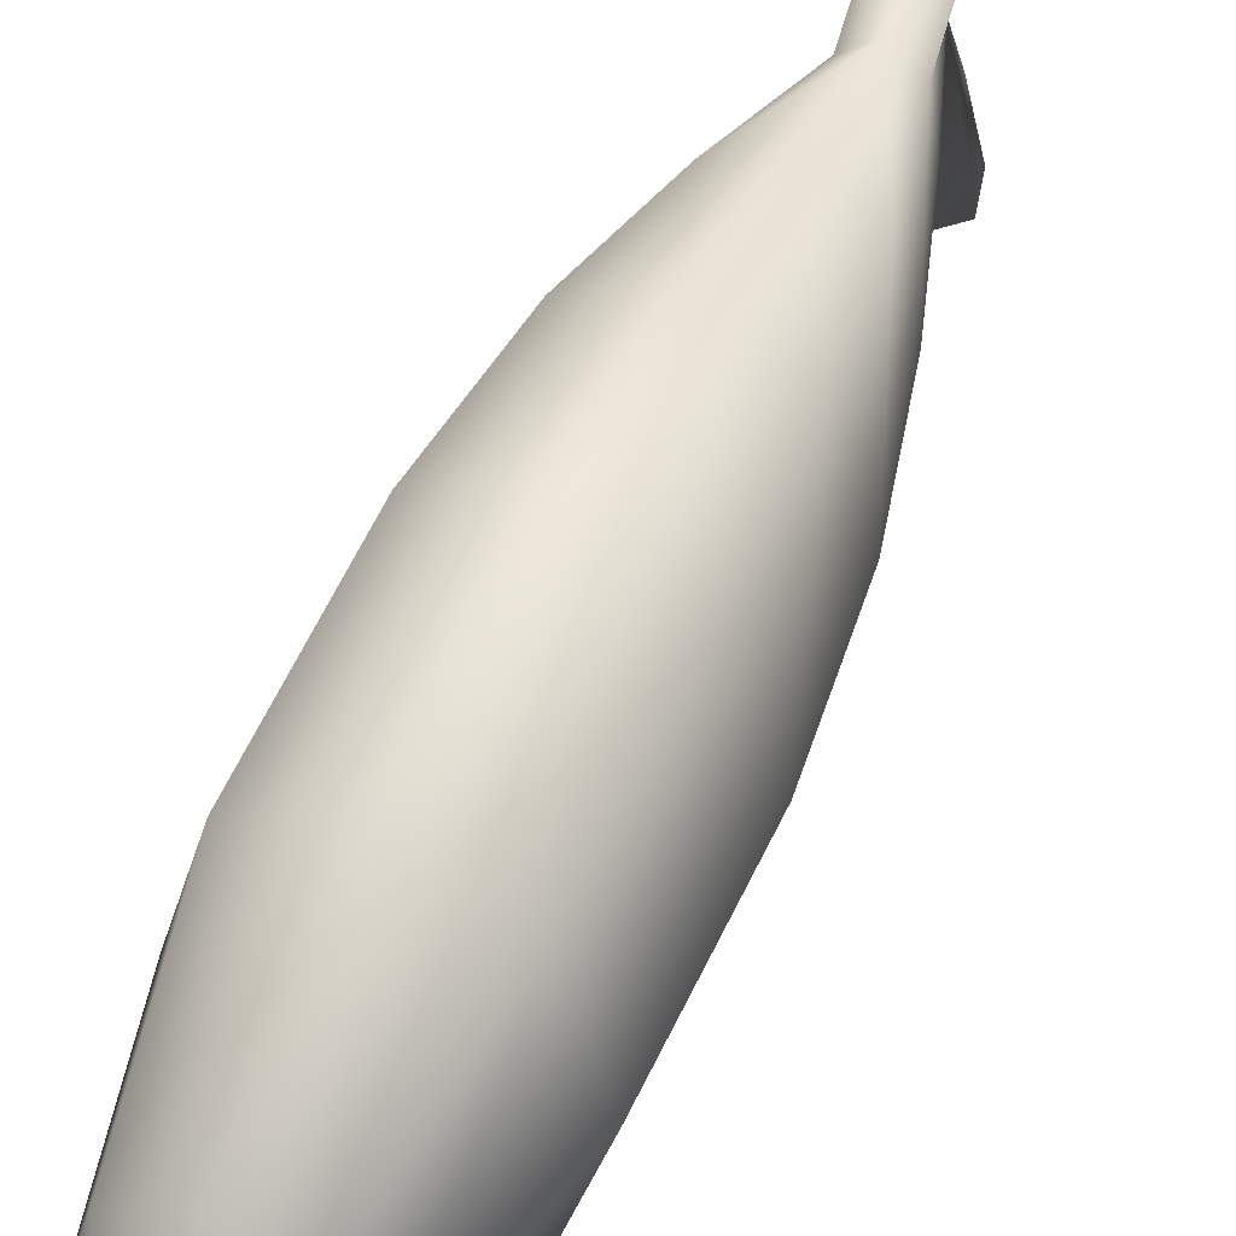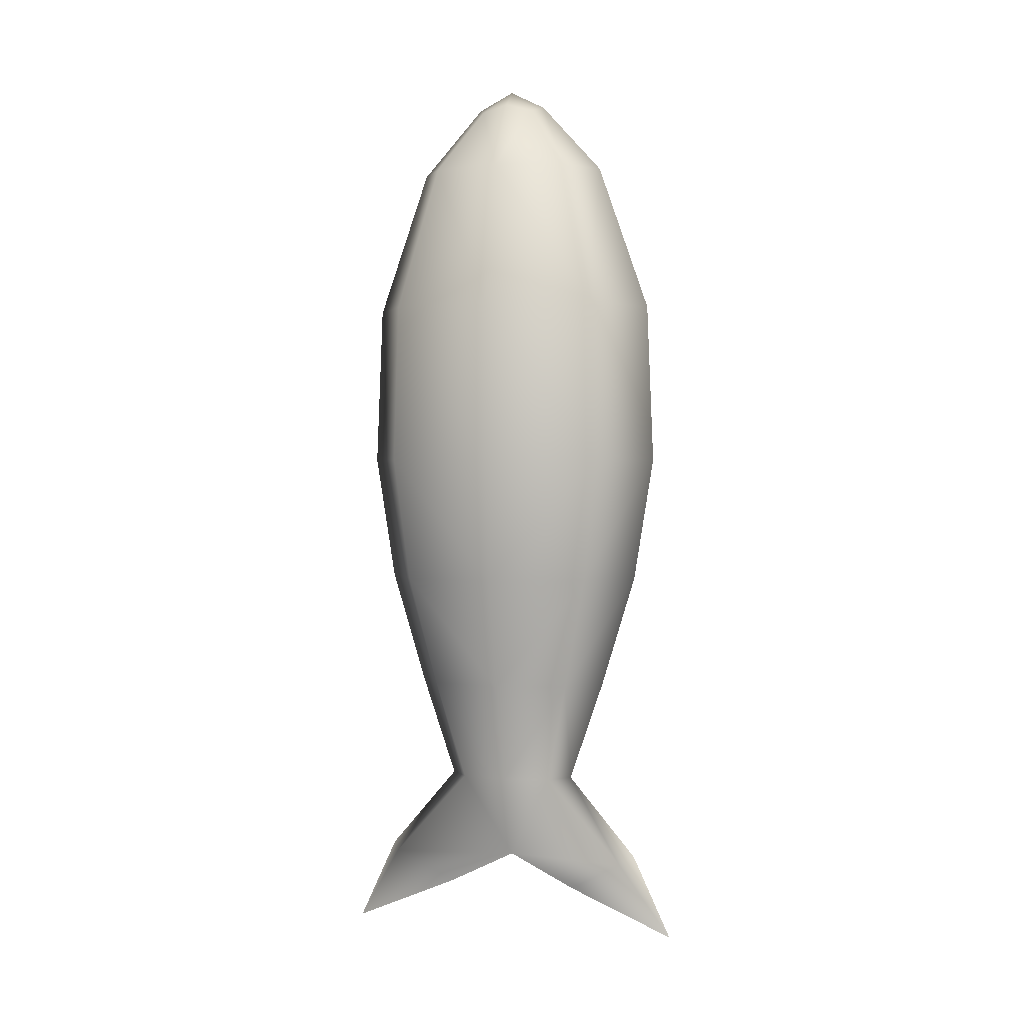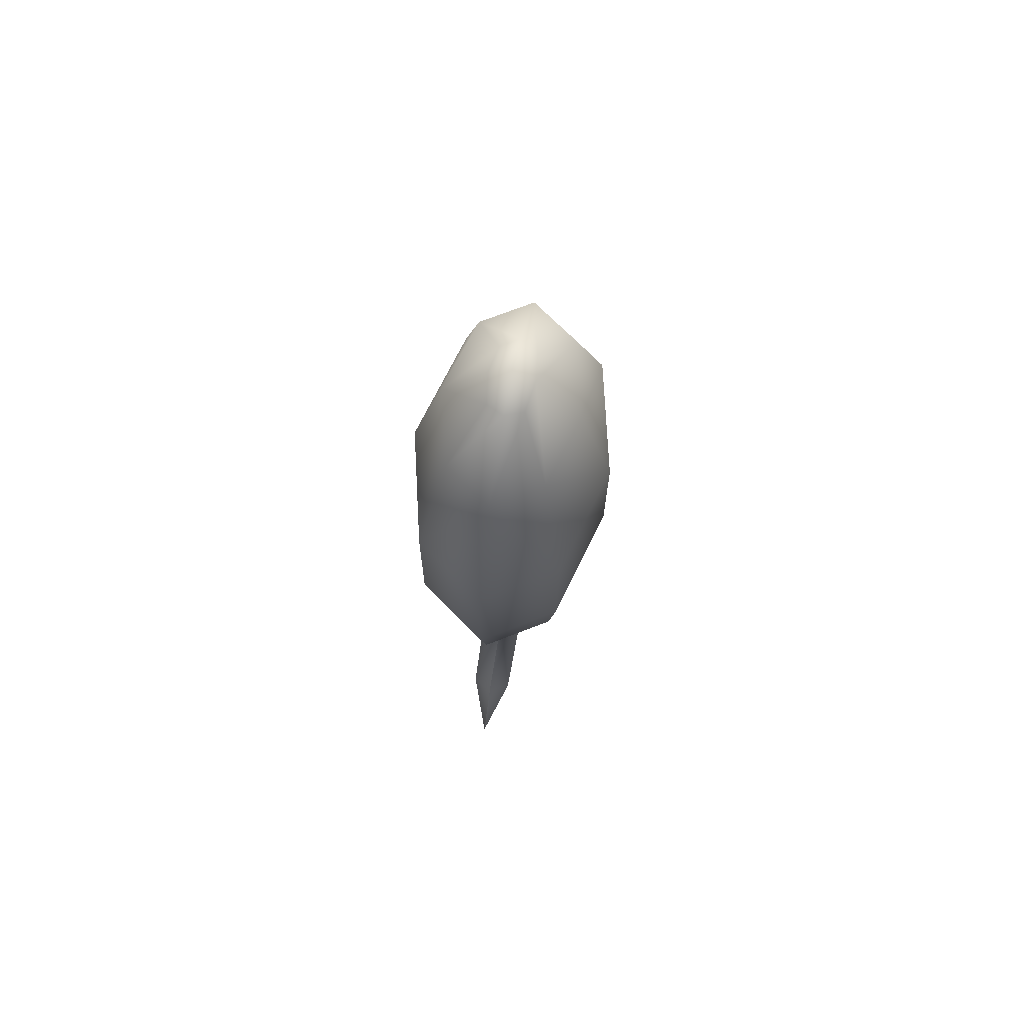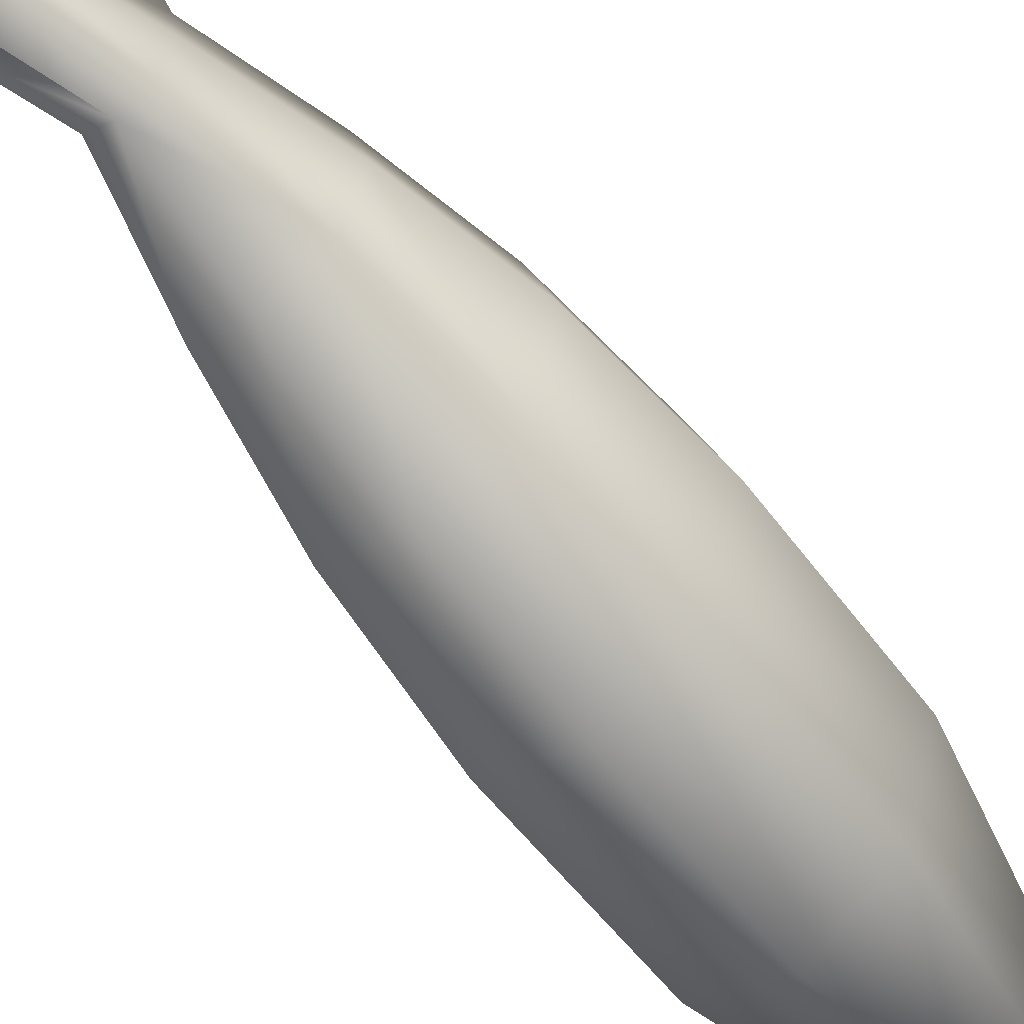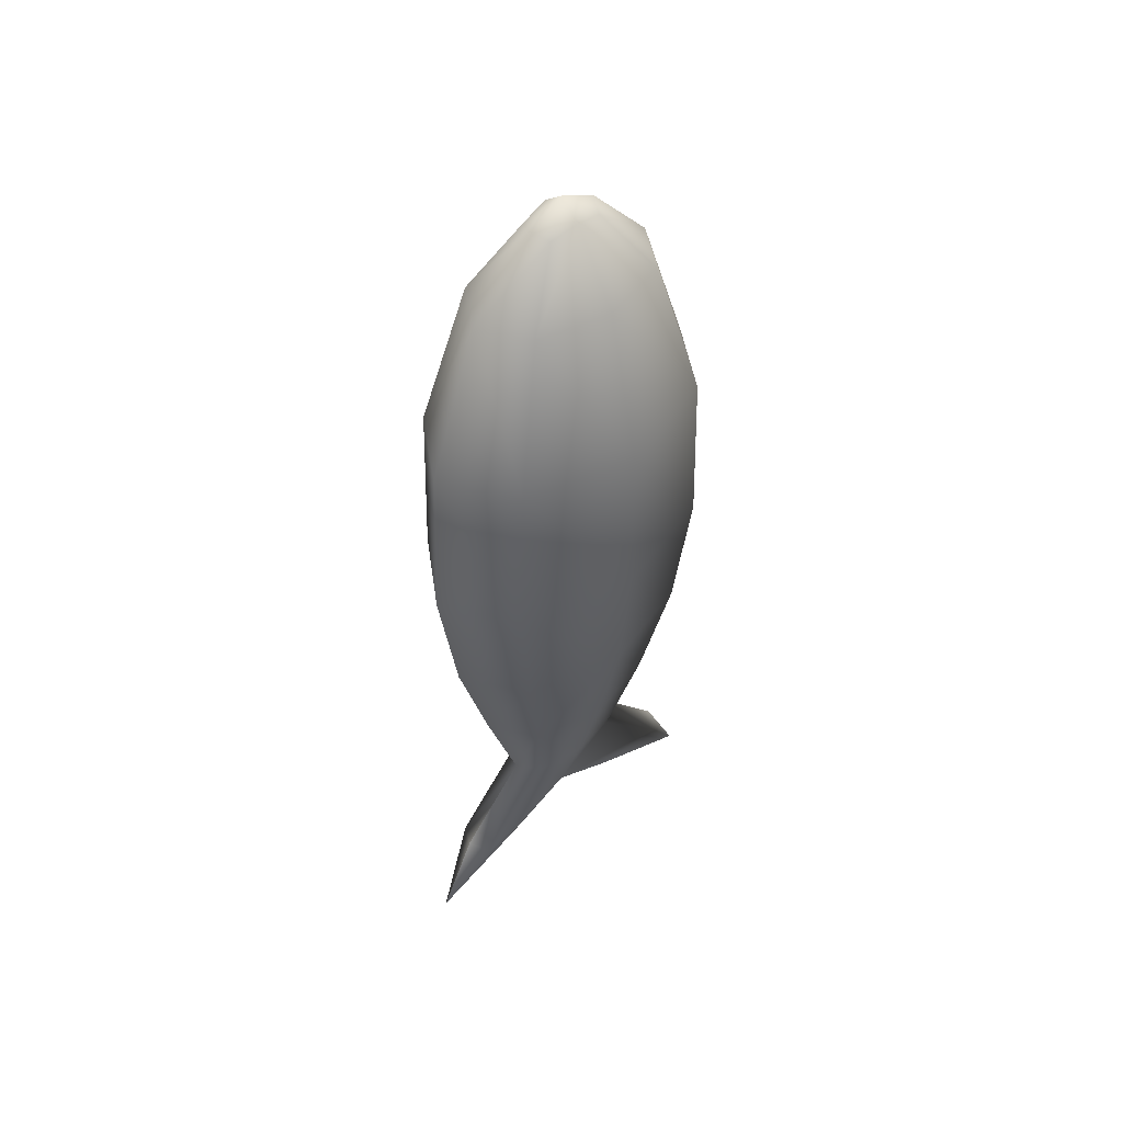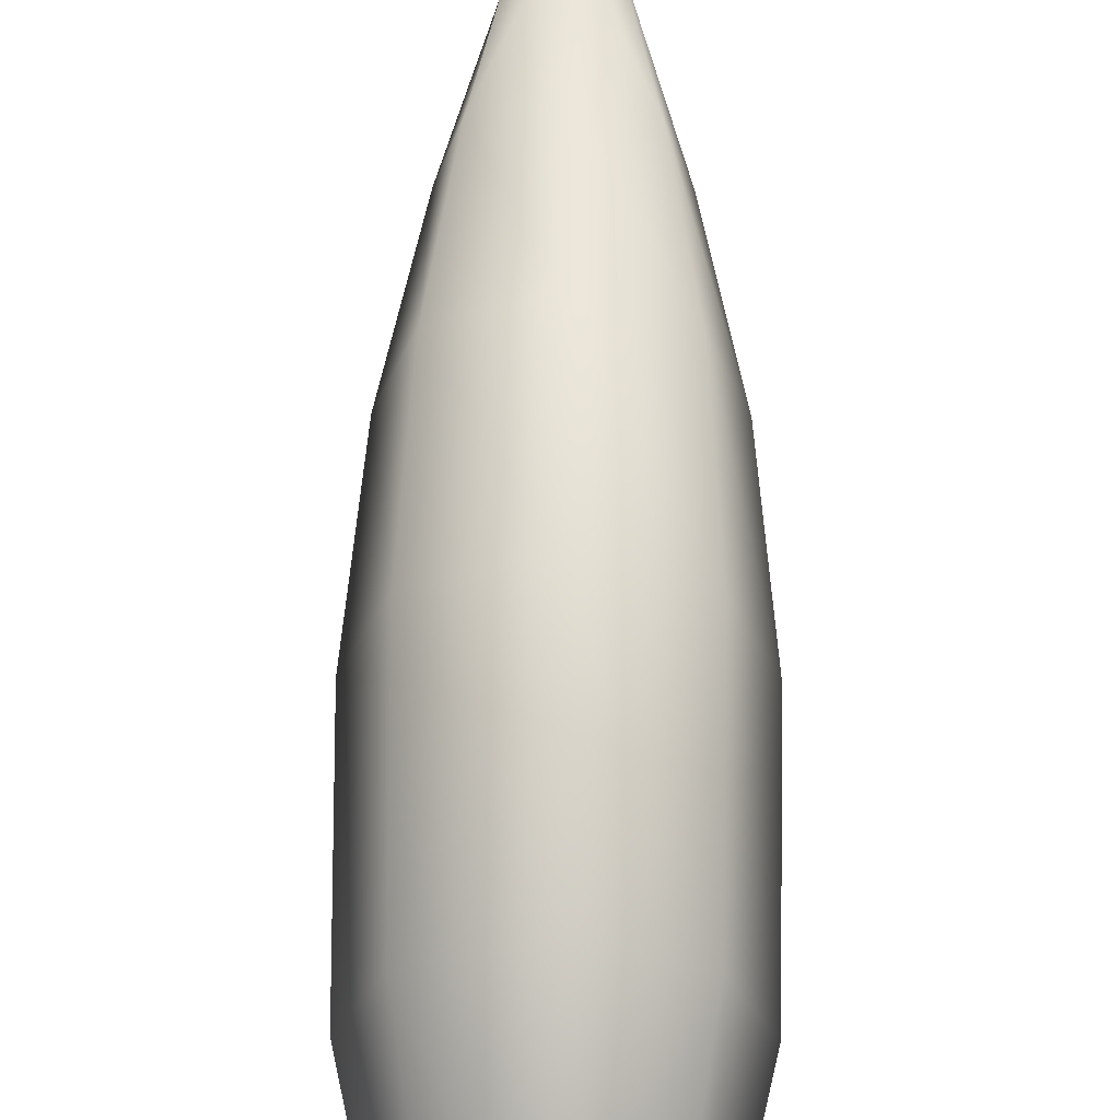
<metadata>
{"format":"obj","ext":"obj","renderer":"f3d","projection":"perspective","resolution":1024,"background":"white","views":[{"elev":52.0,"azim":23.3,"up":"+Y"},{"elev":1.6,"azim":-73.5,"up":"+Z"},{"elev":74.7,"azim":11.9,"up":"+Z"},{"elev":-65.1,"azim":-141.6,"up":"+Y"},{"elev":48.8,"azim":48.2,"up":"+Z"},{"elev":69.1,"azim":0.5,"up":"+Y"}]}
</metadata>
<code>
g pm0746_12_EffectGSkin_sx
v 1.587 0.06977 -0.4526
v 1.599 0.03787 -0.4712
v 1.599 0.09765 -0.4967
v 1.599 0.07595 -0.4498
v 1.599 1.077e-05 -0.4524
v 1.599 0.03696 -0.404
v 1.587 0.02611 -0.404
v 1.574 0.04004 -0.3463
v 1.599 0.05665 -0.3463
v 1.599 0.07592 -0.283
v 1.583 1.073e-05 -0.404
v 1.565 0.05366 -0.283
v 1.599 0.08722 -0.2125
v 1.565 1.05e-05 -0.3463
v 1.56 0.06165 -0.2125
v 1.599 0.08344 -0.1218
v 1.551 1.025e-05 -0.283
v 1.561 0.05898 -0.1218
v 1.599 0.05445 -0.03942
v 1.544 9.88e-06 -0.2125
v 1.574 0.03858 -0.03984
v 1.599 0.01971 -0.001323
v 1.545 9.514e-06 -0.1218
v 1.56 -0.06163 -0.2125
v 1.565 -0.05364 -0.283
v 1.574 -0.04002 -0.3463
v 1.59 0.01496 -0.004449
v 1.599 9.069e-06 0.008554
v 1.564 9.262e-06 -0.03932
v 1.561 -0.05896 -0.1218
v 1.599 -0.0872 -0.2125
v 1.599 -0.0759 -0.283
v 1.599 -0.08342 -0.1218
v 1.599 -0.05663 -0.3463
v 1.599 -0.05443 -0.03942
v 1.599 -0.03694 -0.404
v 1.574 -0.03856 -0.03984
v 1.599 -0.01969 -0.001323
v 1.59 -0.01494 -0.004449
v 1.588 9.106e-06 -0.0006018
v 1.587 -0.02609 -0.404
v 1.587 -0.06974 -0.4526
v 1.599 -0.07593 -0.4498
v 1.599 -0.03785 -0.4712
v 1.599 -0.09763 -0.4967
v 1.638 -0.06163 -0.2125
v 1.599 -0.0759 -0.283
v 1.599 -0.0872 -0.2125
v 1.599 -0.08342 -0.1218
v 1.633 -0.05364 -0.283
v 1.599 -0.05663 -0.3463
v 1.624 -0.04002 -0.3463
v 1.599 -0.03694 -0.404
v 1.637 -0.05896 -0.1218
v 1.599 -0.05443 -0.03942
v 1.647 1.025e-05 -0.283
v 1.654 9.88e-06 -0.2125
v 1.624 -0.03856 -0.03984
v 1.653 9.514e-06 -0.1218
v 1.608 -0.01494 -0.004449
v 1.599 -0.01969 -0.001323
v 1.599 9.069e-06 0.008554
v 1.611 9.106e-06 -0.0006017
v 1.634 9.262e-06 -0.03932
v 1.608 0.01496 -0.004449
v 1.599 0.01971 -0.001323
v 1.599 0.05445 -0.03942
v 1.624 0.03858 -0.03984
v 1.599 0.08344 -0.1218
v 1.637 0.05898 -0.1218
v 1.599 0.08722 -0.2125
v 1.638 0.06165 -0.2125
v 1.599 0.07592 -0.283
v 1.633 0.05366 -0.283
v 1.599 0.05665 -0.3463
v 1.624 0.04004 -0.3463
v 1.599 0.03696 -0.404
v 1.633 1.05e-05 -0.3463
v 1.611 0.02611 -0.404
v 1.615 1.073e-05 -0.404
v 1.611 0.06977 -0.4526
v 1.599 0.07595 -0.4498
v 1.599 0.09765 -0.4967
v 1.599 0.03787 -0.4712
v 1.599 1.077e-05 -0.4524
v 1.611 -0.02609 -0.404
v 1.611 -0.06974 -0.4526
v 1.599 -0.03785 -0.4712
v 1.599 -0.07593 -0.4498
v 1.599 -0.09763 -0.4967
g pm0746_12_EffectGSkin_sx_0
f 3 2 1
f 3 1 4
f 1 2 5
f 4 1 6
f 1 7 6
f 1 5 7
f 8 6 7
f 8 9 6
f 9 8 10
f 5 11 7
f 7 11 8
f 8 12 10
f 10 12 13
f 11 14 8
f 8 14 12
f 12 15 13
f 13 15 16
f 14 17 12
f 12 17 15
f 15 18 16
f 19 16 18
f 17 20 15
f 15 20 18
f 21 19 18
f 19 21 22
f 20 23 18
f 21 18 23
f 20 17 24
f 20 24 23
f 17 14 25
f 17 25 24
f 14 11 26
f 14 26 25
f 21 27 22
f 28 22 27
f 29 21 23
f 21 29 27
f 24 30 23
f 29 23 30
f 24 25 31
f 24 31 30
f 25 32 31
f 25 26 32
f 31 33 30
f 26 34 32
f 30 33 35
f 36 34 26
f 37 30 35
f 37 29 30
f 37 35 38
f 39 37 38
f 29 37 39
f 38 28 39
f 40 29 39
f 28 40 39
f 29 40 27
f 40 28 27
f 36 26 41
f 11 41 26
f 11 5 41
f 41 42 36
f 5 42 41
f 42 43 36
f 5 44 42
f 42 45 43
f 44 45 42
f 48 47 46
f 48 46 49
f 47 50 46
f 47 51 50
f 51 52 50
f 51 53 52
f 46 54 49
f 55 49 54
f 50 56 46
f 50 52 56
f 46 57 54
f 56 57 46
f 58 55 54
f 57 59 54
f 58 54 59
f 55 58 60
f 61 55 60
f 62 61 60
f 60 58 63
f 63 62 60
f 64 58 59
f 58 64 63
f 62 63 65
f 66 62 65
f 67 66 65
f 68 65 63
f 68 67 65
f 64 68 63
f 67 68 69
f 68 64 70
f 68 70 69
f 64 59 70
f 71 69 70
f 72 70 59
f 72 71 70
f 57 72 59
f 73 71 72
f 74 72 57
f 74 73 72
f 75 73 74
f 56 74 57
f 76 75 74
f 76 74 56
f 77 75 76
f 78 76 56
f 52 78 56
f 79 77 76
f 79 76 78
f 80 78 52
f 80 79 78
f 81 77 79
f 81 82 77
f 83 82 81
f 83 81 84
f 84 81 85
f 81 79 85
f 85 79 80
f 86 80 52
f 86 85 80
f 53 86 52
f 86 87 85
f 53 87 86
f 87 88 85
f 53 89 87
f 87 90 88
f 89 90 87

</code>
